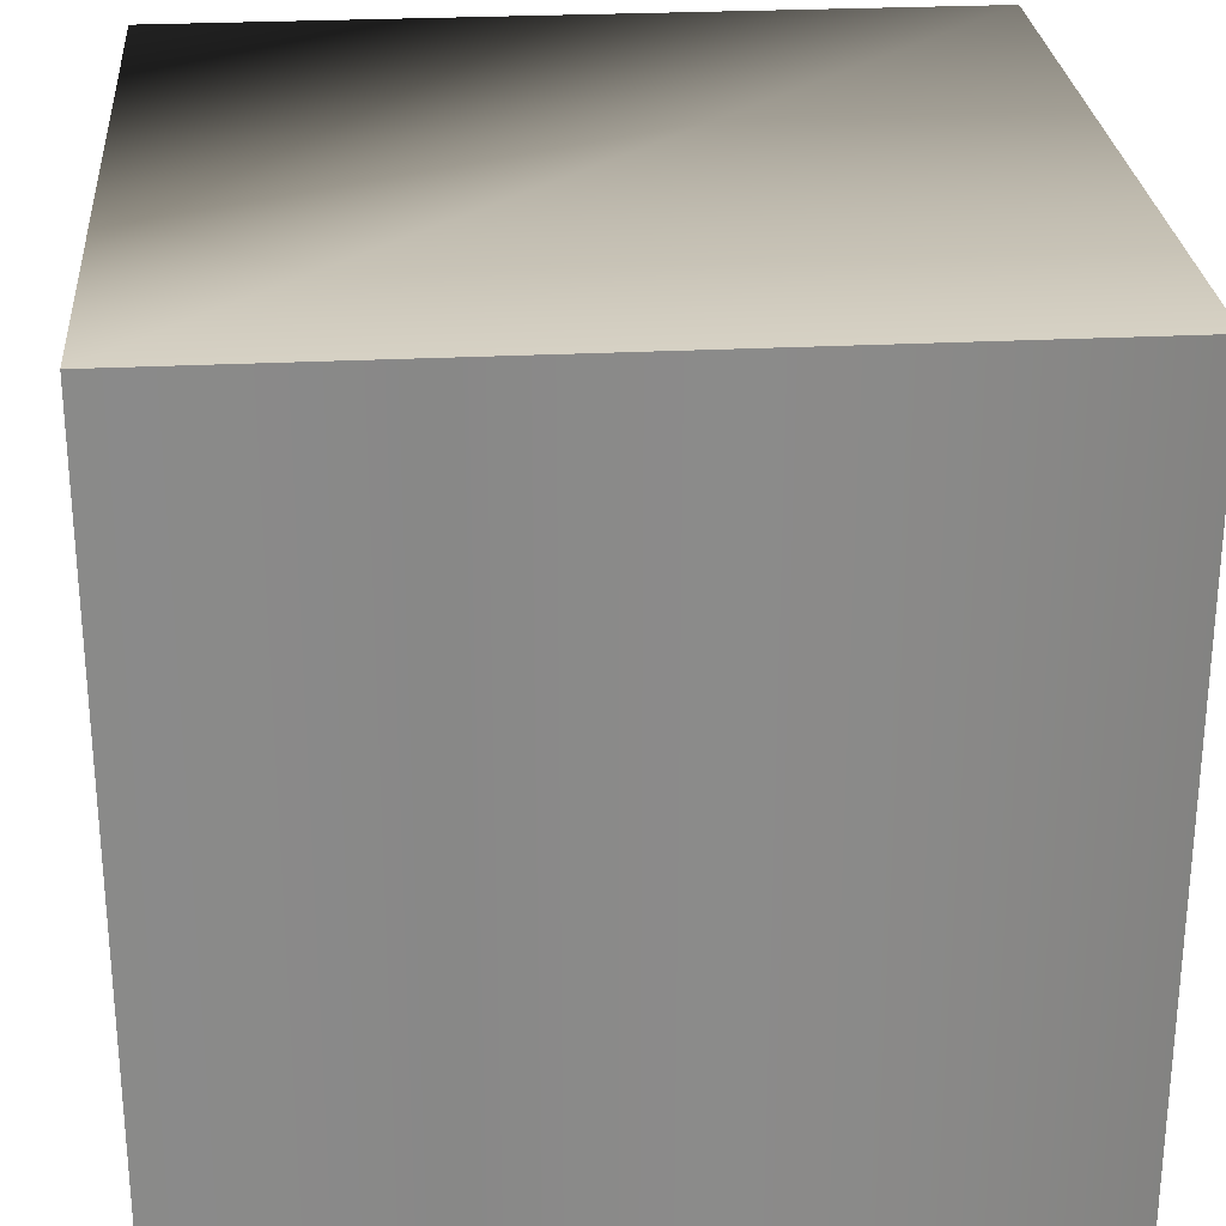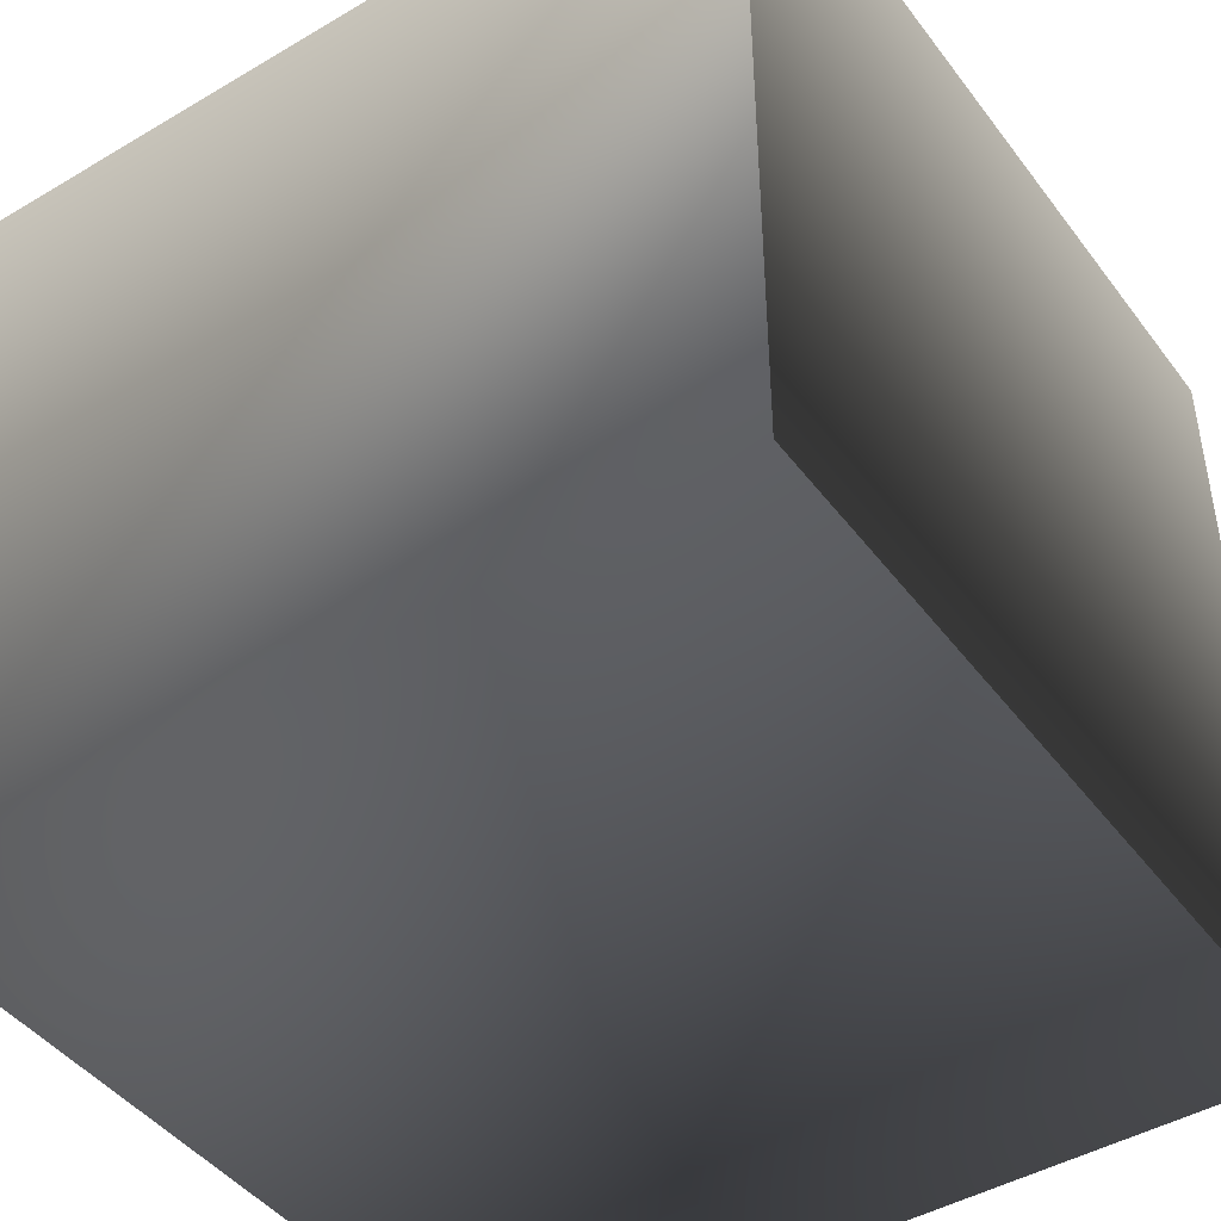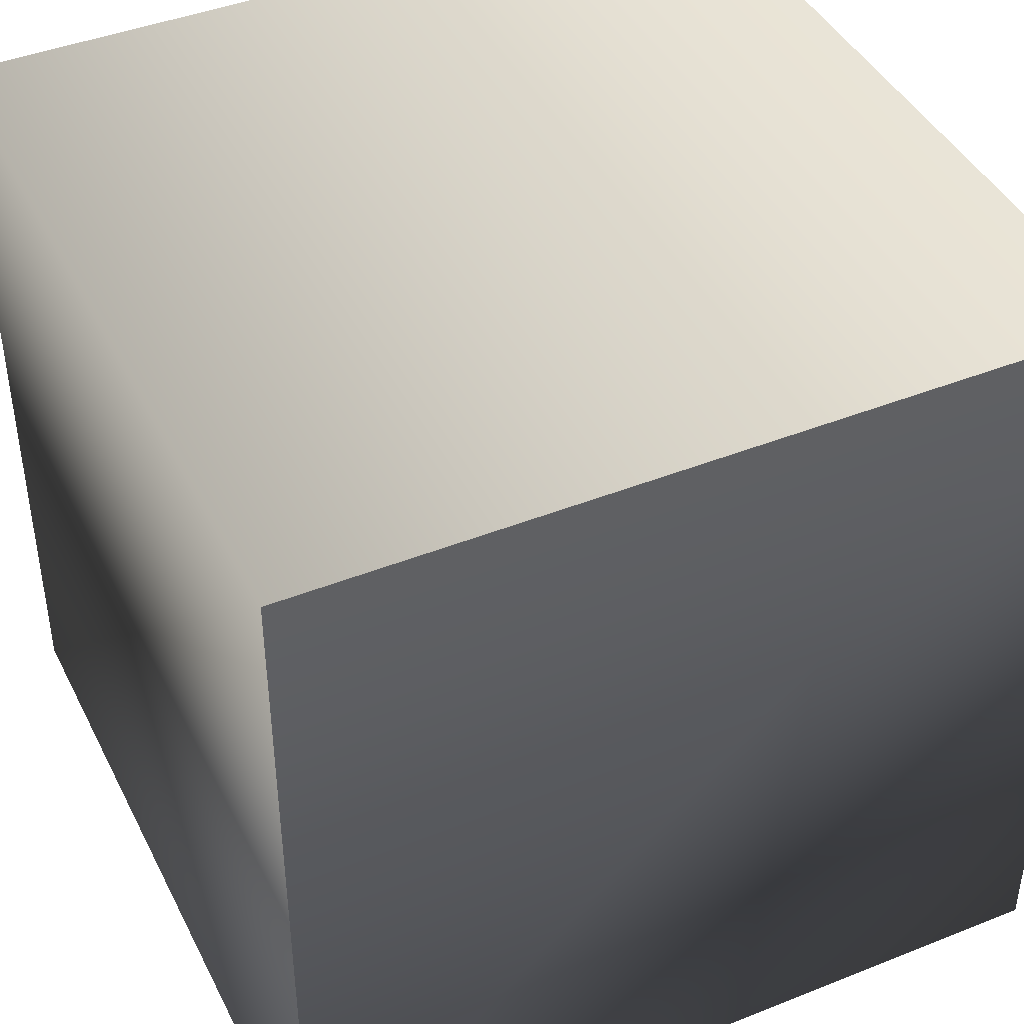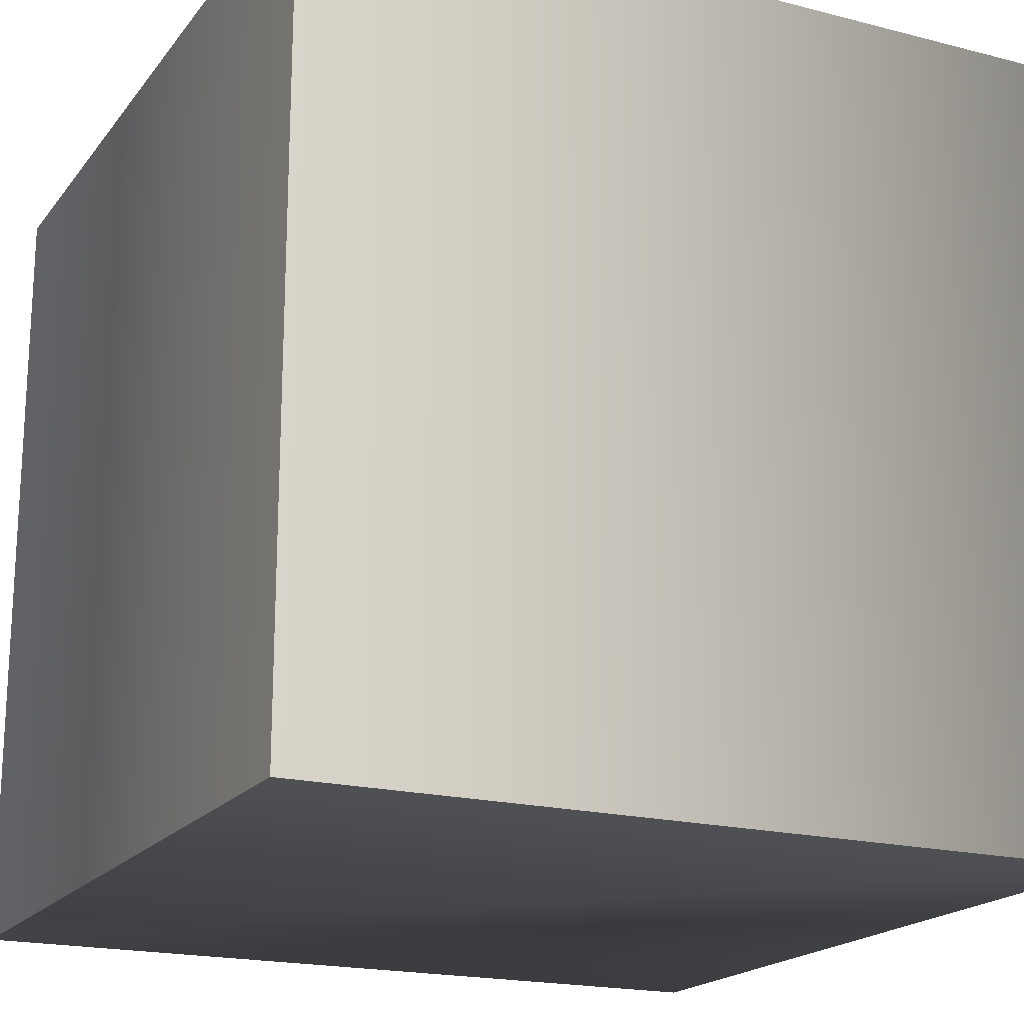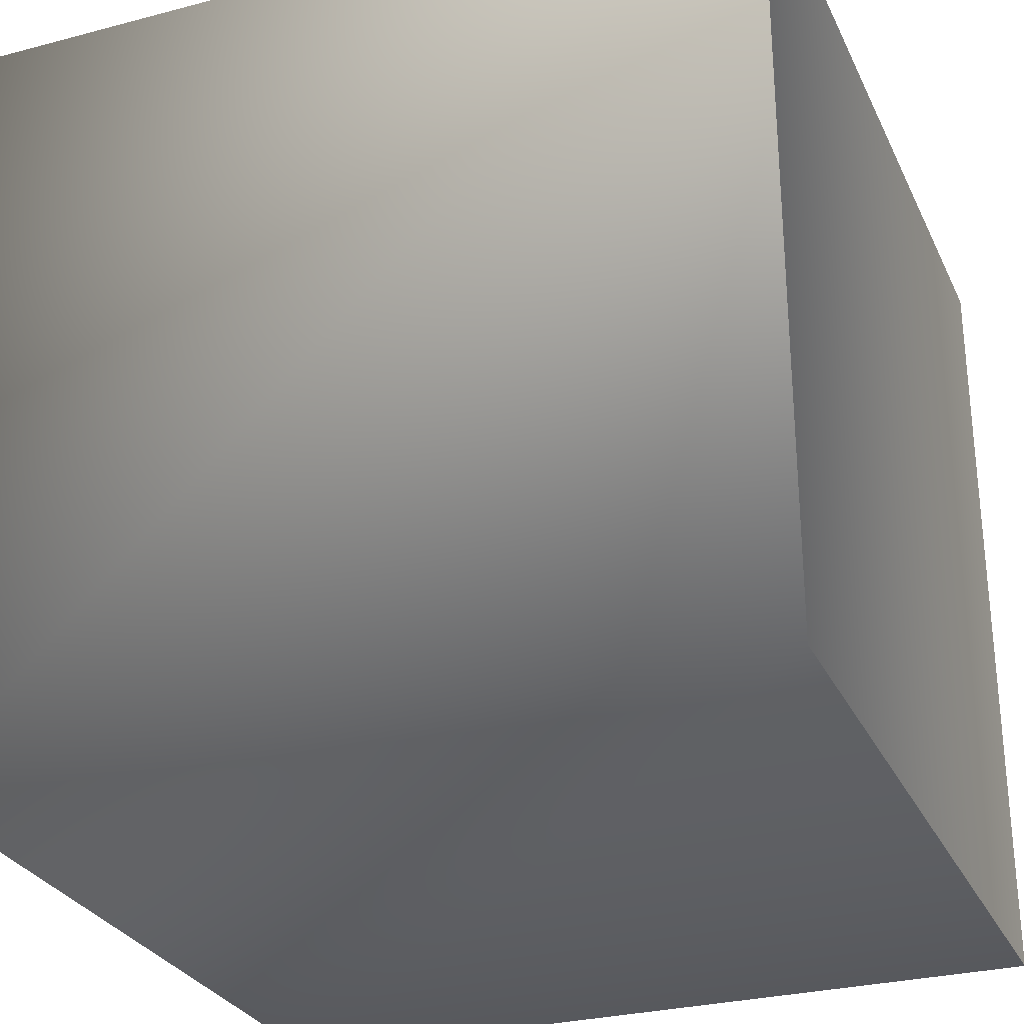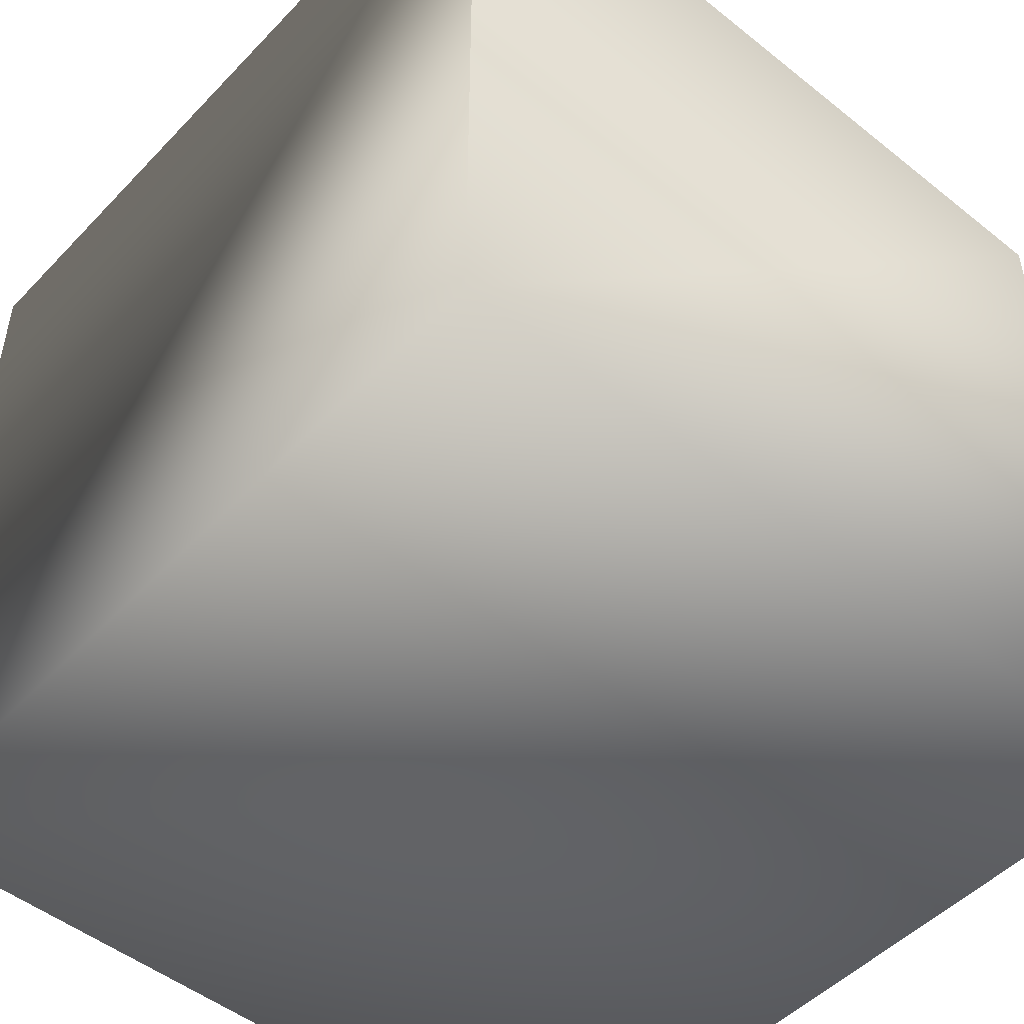
<metadata>
{"format":"obj","ext":"obj","renderer":"f3d","projection":"perspective","resolution":1024,"background":"white","views":[{"elev":27.0,"azim":175.5,"up":"+Z"},{"elev":-44.7,"azim":34.5,"up":"+Y"},{"elev":43.0,"azim":-25.3,"up":"+Y"},{"elev":-19.1,"azim":154.1,"up":"+Z"},{"elev":-28.8,"azim":21.5,"up":"+Z"},{"elev":-49.4,"azim":-41.4,"up":"+Y"}]}
</metadata>
<code>
o Plane
v -1 0 1
v 1 0 1
v -1 0 -1
v 1 0 -1
v -1 1.989 -1
v 1 1.989 -1
v 1 0 1
v 1 0 -1
v 1 1.989 1
v 1 1.989 -1
v -1 1.989 1
v 1 1.989 1
v -1 1.989 1
v -1 1.989 -1
v 1 1.989 1
v 1 1.989 -1
f 2 3 1
f 4 5 3
f 4 7 8
f 7 10 8
f 1 12 2
f 3 13 1
f 14 15 13
f 2 4 3
f 4 6 5
f 4 2 7
f 7 9 10
f 1 11 12
f 3 14 13
f 14 16 15

</code>
